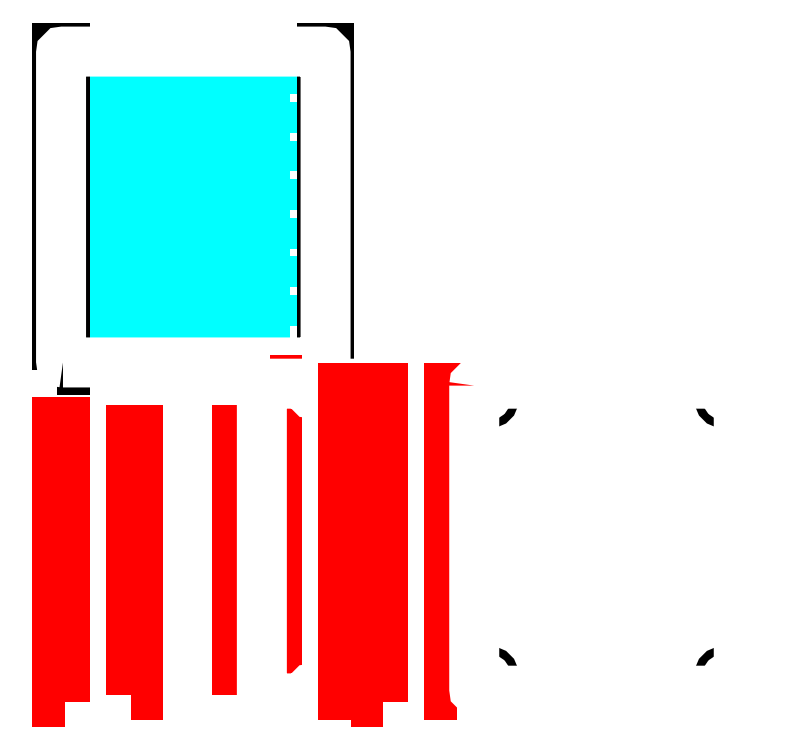
<metadata>
{"format":"dxf","ext":"dxf","renderer":"ezdxf+matplotlib","layout":"modelspace","background":"white","min_lineweight":24,"dpi":150}
</metadata>
<code>
0
SECTION
2
ENTITIES
0
CIRCLE
8
0
10
228
20
12
30
0
40
2
0
CIRCLE
8
0
10
228
20
155
30
0
40
2
0
CIRCLE
8
0
10
349
20
155
30
0
40
2
0
CIRCLE
8
0
10
349
20
12
30
0
40
2
0
LWPOLYLINE
8
aux
90
5
70
0
10
124.5
20
313
10
24.5
20
313
10
24.5
20
316
10
124.5
20
316
10
124.5
20
313
0
LWPOLYLINE
8
aux
90
5
70
0
10
124.5
20
293
10
24.5
20
293
10
24.5
20
296
10
124.5
20
296
10
124.5
20
293
0
LWPOLYLINE
8
aux
90
5
70
0
10
124.5
20
273
10
24.5
20
273
10
24.5
20
276
10
124.5
20
276
10
124.5
20
273
0
LWPOLYLINE
8
aux
90
5
70
0
10
124.5
20
253
10
24.5
20
253
10
24.5
20
256
10
124.5
20
256
10
124.5
20
253
0
LWPOLYLINE
8
aux
90
5
70
0
10
124.5
20
233
10
24.5
20
233
10
24.5
20
236
10
124.5
20
236
10
124.5
20
233
0
LWPOLYLINE
8
aux
90
5
70
0
10
124.5
20
213
10
24.5
20
213
10
24.5
20
216
10
124.5
20
216
10
124.5
20
213
0
LWPOLYLINE
8
aux
90
5
70
0
10
124.5
20
193
10
24.5
20
193
10
24.5
20
196
10
124.5
20
196
10
124.5
20
193
0
LWPOLYLINE
8
0
90
5
70
0
10
145
20
171
10
145
20
337
10
141
20
337
10
141
20
171
10
145
20
171
0
LWPOLYLINE
8
0
90
5
70
0
10
4
20
170
10
4
20
337
10
8
20
337
10
8
20
170
10
4
20
170
0
LWPOLYLINE
8
0
90
5
70
0
10
77
20
121
10
97
20
121
10
97
20
17
10
77
20
17
10
77
20
121
0
LWPOLYLINE
8
0
90
5
70
0
10
22
20
124
10
42
20
124
10
42
20
20
10
22
20
20
10
22
20
124
0
LWPOLYLINE
8
0
90
13
70
0
10
63
20
137
10
78
20
137
42
1
10
80
20
137
10
80
20
141
10
105
20
141
10
105
20
137
10
105
20
4
10
105
20
0
10
80
20
0
10
80
20
4
42
1
10
78
20
4
10
63
20
4
10
63
20
137
0
LWPOLYLINE
8
0
90
13
70
0
10
25
20
141
10
50
20
141
10
50
20
137
10
50
20
4
10
50
20
0
10
25
20
0
10
25
20
4
42
1
10
23
20
4
10
0
20
4
10
0
20
137
10
23
20
137
42
1
10
25
20
137
10
25
20
141
0
LWPOLYLINE
8
0
90
9
70
0
10
7
20
174
10
142
20
174
42
0.4142
10
143
20
175
10
143
20
334
42
0.4142
10
142
20
335
10
7
20
335
42
0.4142
10
6
20
334
10
6
20
175
42
0.4142
10
7
20
174
0
LWPOLYLINE
8
0
90
5
70
0
10
42
20
2
10
42
20
139
10
46
20
139
10
46
20
2
10
42
20
2
0
LWPOLYLINE
8
0
90
5
70
0
10
8
20
-2
10
8
20
143
10
4
20
143
10
4
20
-2
10
8
20
-2
0
LWPOLYLINE
8
0
90
5
70
0
10
114
20
165
10
114
20
2
10
118
20
2
10
118
20
165
10
114
20
165
0
LWPOLYLINE
8
0
90
5
70
0
10
97
20
2
10
97
20
139
10
101
20
139
10
101
20
2
10
97
20
2
0
LWPOLYLINE
8
0
90
13
70
0
10
110
20
4
10
110
20
159
10
110
20
163
10
135
20
163
10
135
20
159
42
1
10
137
20
159
10
160
20
159
10
160
20
4
10
137
20
4
42
1
10
135
20
4
10
135
20
0
10
110
20
0
10
110
20
4
0
LWPOLYLINE
8
0
90
13
70
0
10
165
20
4
10
165
20
159
10
165
20
163
10
190
20
163
10
190
20
159
42
1
10
192
20
159
10
215
20
159
10
215
20
4
10
192
20
4
42
1
10
190
20
4
10
190
20
0
10
165
20
0
10
165
20
4
0
LWPOLYLINE
8
0
90
5
70
0
10
156
20
2
10
156
20
161
10
152
20
161
10
152
20
2
10
156
20
2
0
LWPOLYLINE
8
0
90
5
70
0
10
173
20
-2
10
173
20
161
10
169
20
161
10
169
20
-2
10
173
20
-2
0
LWPOLYLINE
8
0
90
5
70
0
10
211
20
2
10
211
20
161
10
207
20
161
10
207
20
2
10
211
20
2
0
LWPOLYLINE
8
0
90
9
70
0
10
220
20
162
10
220
20
5
42
0.4142
10
221
20
4
10
356
20
4
42
0.4142
10
357
20
5
10
357
20
162
42
0.4142
10
356
20
163
10
221
20
163
42
0.4142
10
220
20
162
0
ENDSEC
0
EOF

</code>
